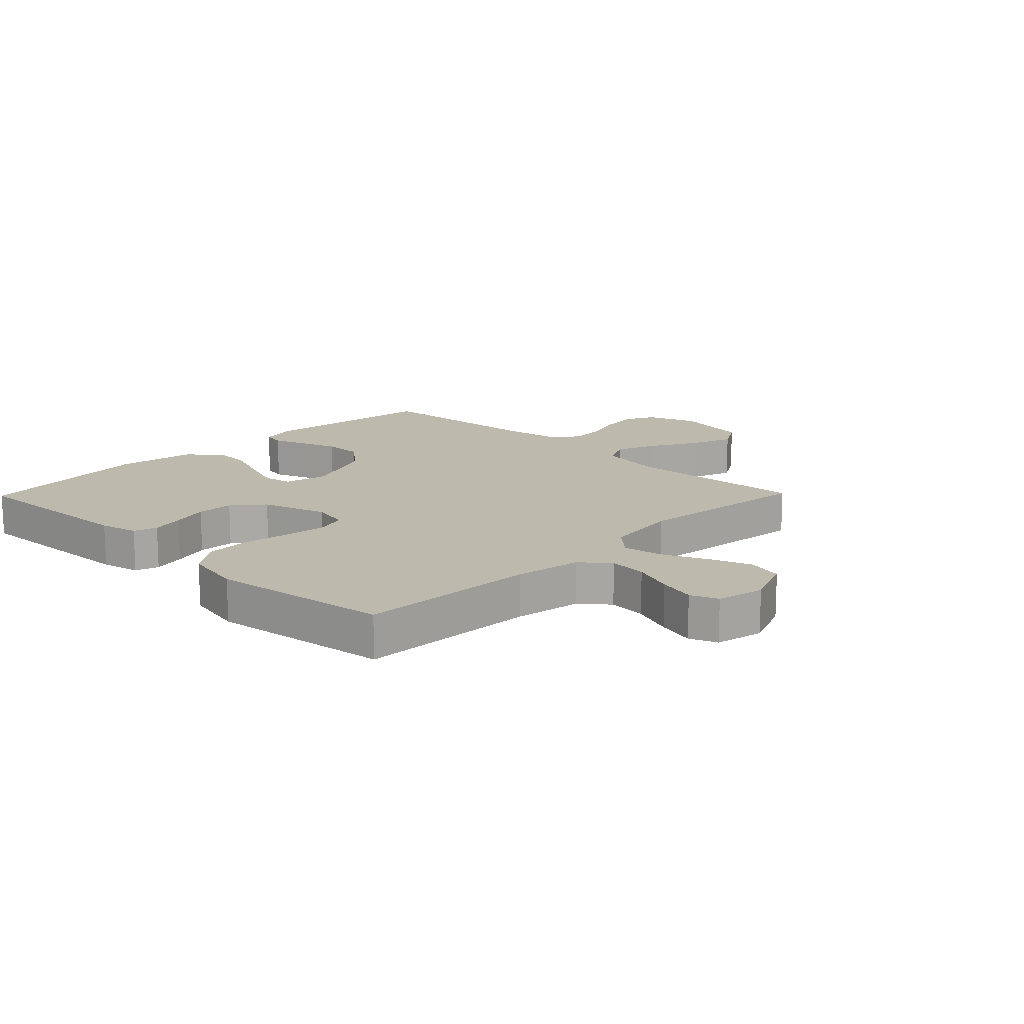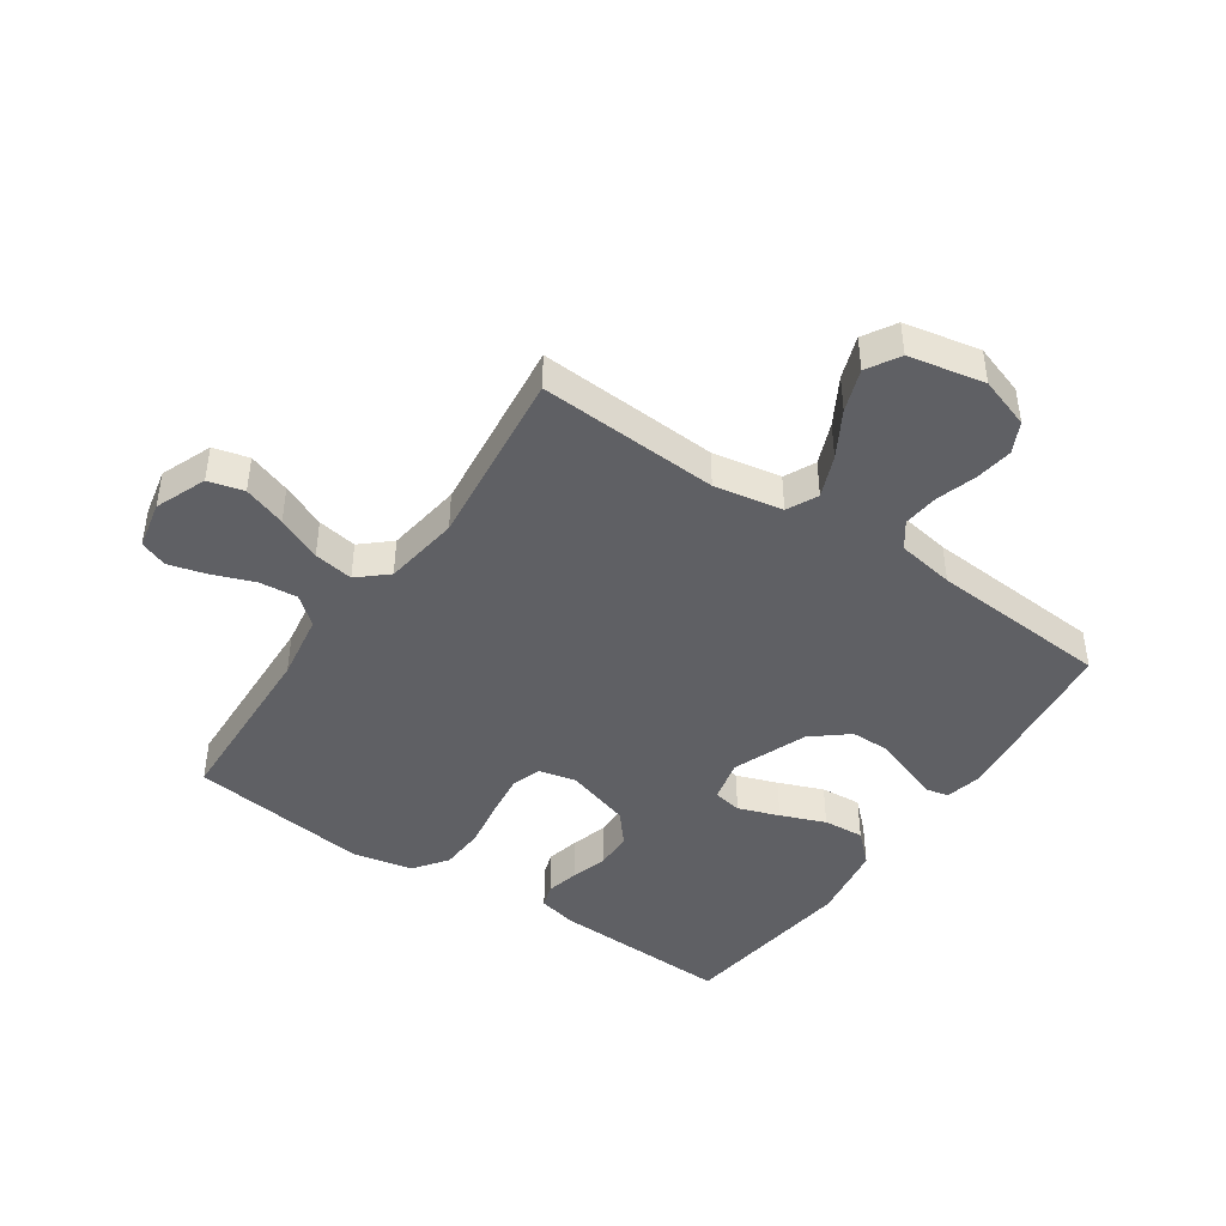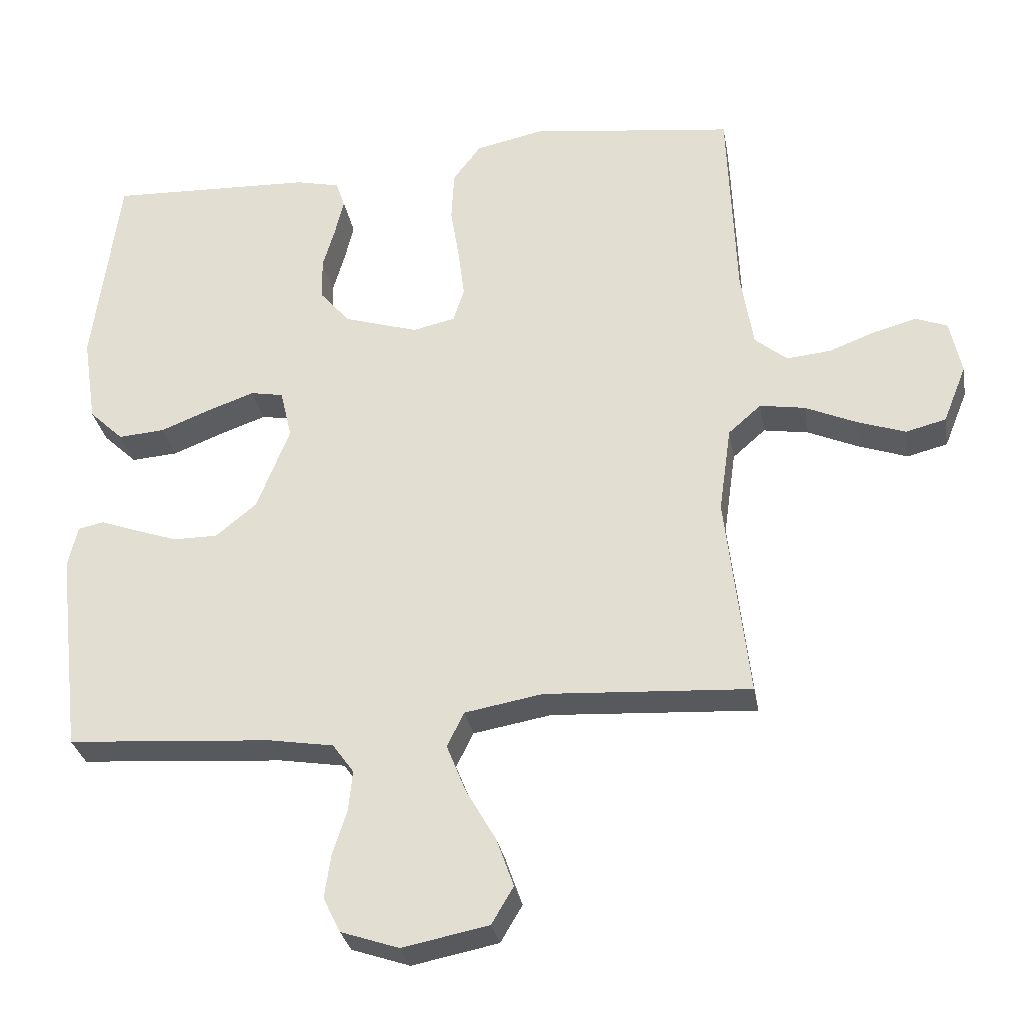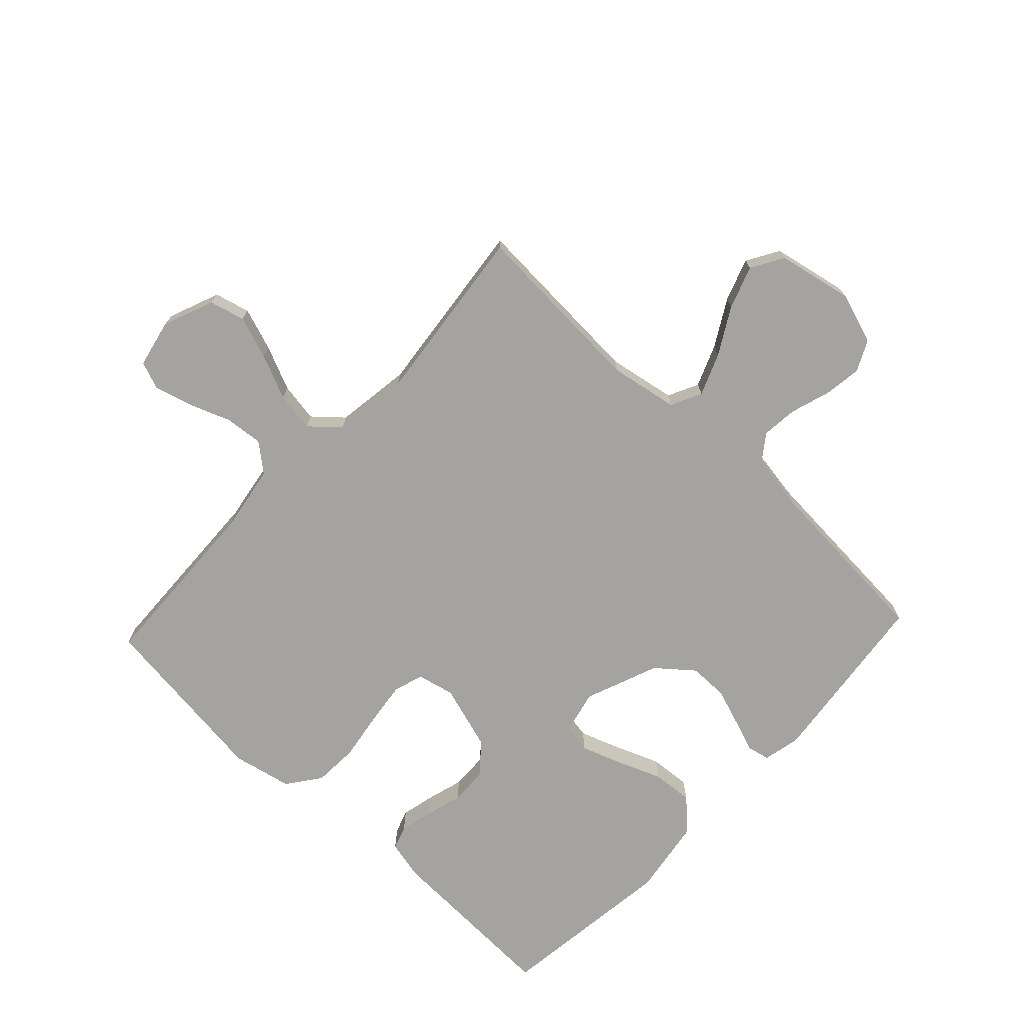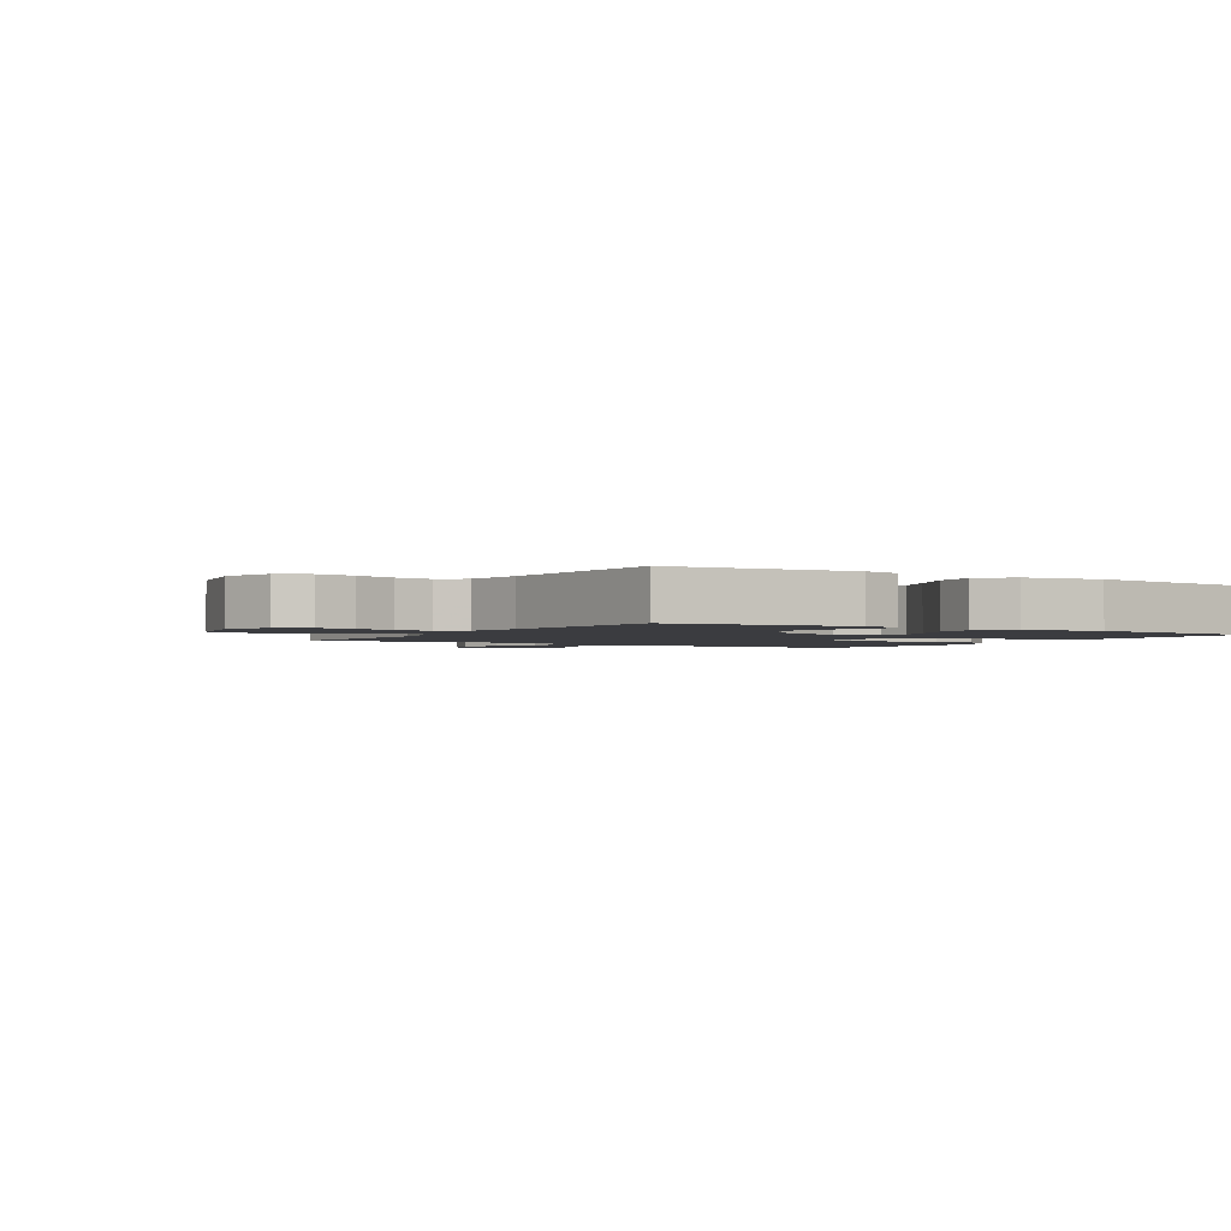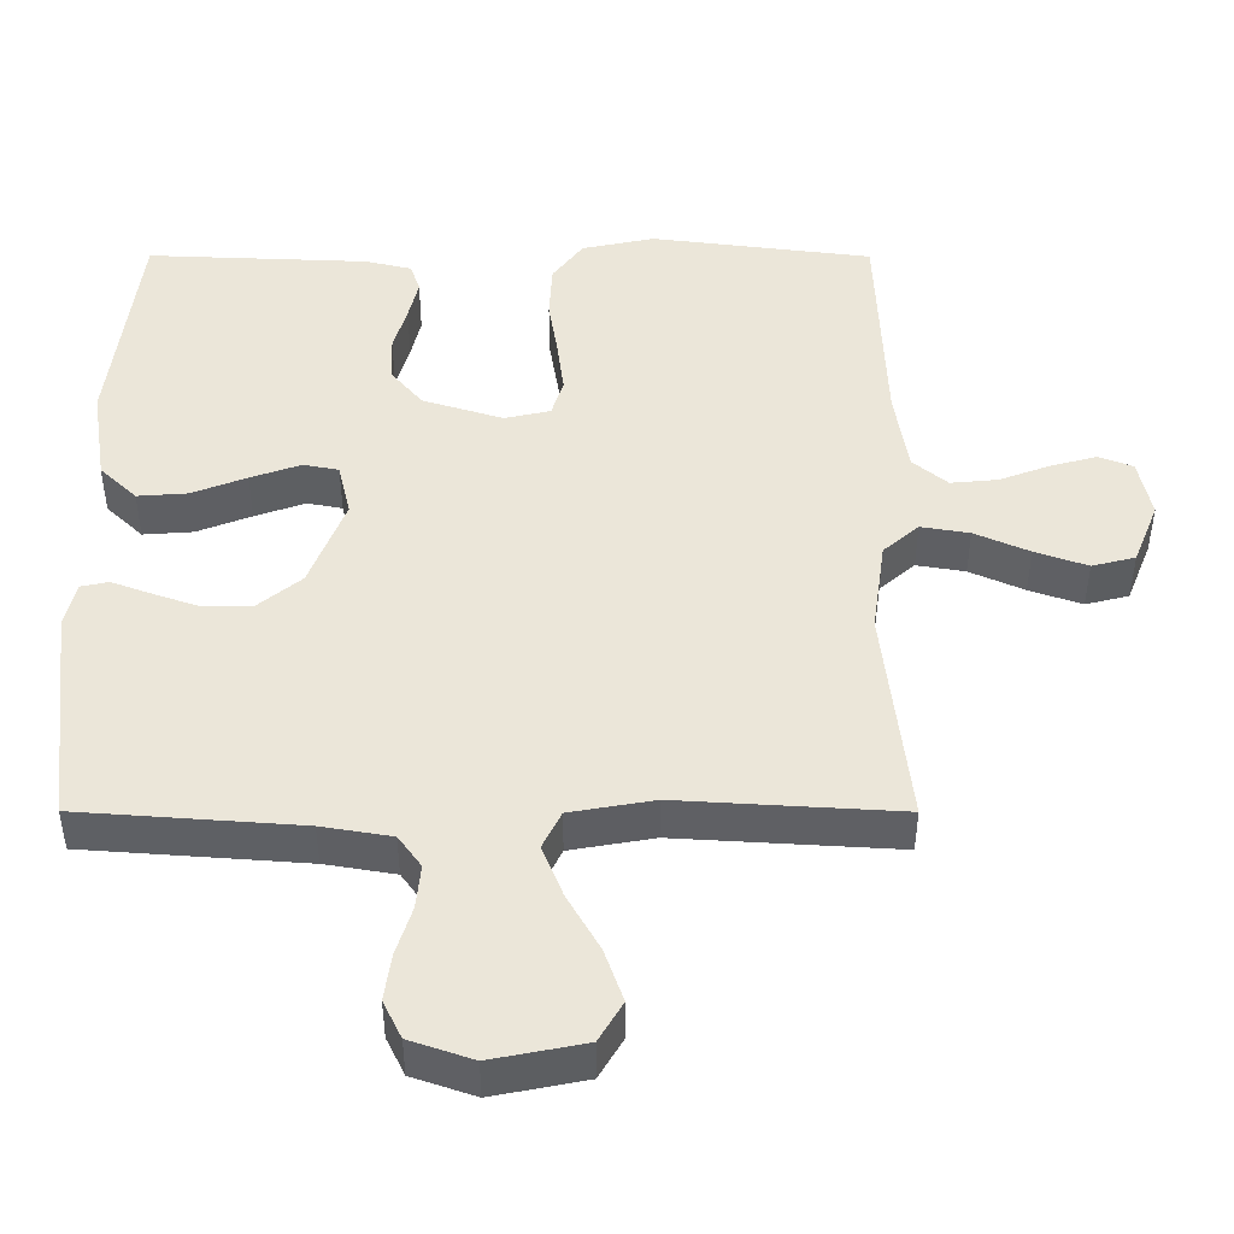
<metadata>
{"format":"obj","ext":"obj","renderer":"f3d","projection":"perspective","resolution":1024,"background":"white","views":[{"elev":15.1,"azim":44.2,"up":"+Y"},{"elev":-43.8,"azim":145.8,"up":"+Y"},{"elev":-30.4,"azim":10.0,"up":"+Z"},{"elev":-72.8,"azim":136.9,"up":"+Y"},{"elev":-2.0,"azim":-121.3,"up":"+Y"},{"elev":-43.3,"azim":-0.1,"up":"+Z"}]}
</metadata>
<code>
v -0.5 0.07 -0.5
v -0.535 0.07 -0.2
v -0.521 0.07 -0.138
v -0.483 0.07 -0.13
v -0.429 0.07 -0.15
v -0.366 0.07 -0.172
v -0.301 0.07 -0.172
v -0.241 0.07 -0.123
v -0.193 0.07 0
v -0.21 0.07 0.072
v -0.258 0.07 0.081
v -0.326 0.07 0.057
v -0.4 0.07 0.028
v -0.468 0.07 0.023
v -0.518 0.07 0.071
v -0.538 0.07 0.2
v -0.5 0.07 0.5
v -0.2 0.07 0.488
v -0.136 0.07 0.473
v -0.123 0.07 0.434
v -0.136 0.07 0.379
v -0.154 0.07 0.317
v -0.152 0.07 0.255
v -0.109 0.07 0.204
v 0 0.07 0.17
v 0.062 0.07 0.184
v 0.078 0.07 0.234
v 0.069 0.07 0.306
v 0.056 0.07 0.387
v 0.06 0.07 0.462
v 0.101 0.07 0.517
v 0.2 0.07 0.538
v 0.5 0.07 0.5
v 0.512 0.07 0.2
v 0.53 0.07 0.088
v 0.577 0.07 0.049
v 0.641 0.07 0.055
v 0.71 0.07 0.081
v 0.773 0.07 0.098
v 0.819 0.07 0.08
v 0.836 0.07 0
v 0.802 0.07 -0.085
v 0.743 0.07 -0.1
v 0.672 0.07 -0.075
v 0.598 0.07 -0.042
v 0.532 0.07 -0.031
v 0.484 0.07 -0.073
v 0.466 0.07 -0.2
v 0.5 0.07 -0.5
v 0.2 0.07 -0.482
v 0.086 0.07 -0.502
v 0.061 0.07 -0.553
v 0.089 0.07 -0.623
v 0.133 0.07 -0.7
v 0.158 0.07 -0.771
v 0.126 0.07 -0.825
v 0 0.07 -0.85
v -0.085 0.07 -0.821
v -0.11 0.07 -0.77
v -0.101 0.07 -0.707
v -0.08 0.07 -0.641
v -0.074 0.07 -0.581
v -0.105 0.07 -0.538
v -0.2 0.07 -0.522
v -0.5 0 -0.5
v -0.535 0 -0.2
v -0.521 0 -0.138
v -0.483 0 -0.13
v -0.429 0 -0.15
v -0.366 0 -0.172
v -0.301 0 -0.172
v -0.241 0 -0.123
v -0.193 0 0
v -0.21 0 0.072
v -0.258 0 0.081
v -0.326 0 0.057
v -0.4 0 0.028
v -0.468 0 0.023
v -0.518 0 0.071
v -0.538 0 0.2
v -0.5 0 0.5
v -0.2 0 0.488
v -0.136 0 0.473
v -0.123 0 0.434
v -0.136 0 0.379
v -0.154 0 0.317
v -0.152 0 0.255
v -0.109 0 0.204
v 0 0 0.17
v 0.062 0 0.184
v 0.078 0 0.234
v 0.069 0 0.306
v 0.056 0 0.387
v 0.06 0 0.462
v 0.101 0 0.517
v 0.2 0 0.538
v 0.5 0 0.5
v 0.512 0 0.2
v 0.53 0 0.088
v 0.577 0 0.049
v 0.641 0 0.055
v 0.71 0 0.081
v 0.773 0 0.098
v 0.819 0 0.08
v 0.836 0 0
v 0.802 0 -0.085
v 0.743 0 -0.1
v 0.672 0 -0.075
v 0.598 0 -0.042
v 0.532 0 -0.031
v 0.484 0 -0.073
v 0.466 0 -0.2
v 0.5 0 -0.5
v 0.2 0 -0.482
v 0.086 0 -0.502
v 0.061 0 -0.553
v 0.089 0 -0.623
v 0.133 0 -0.7
v 0.158 0 -0.771
v 0.126 0 -0.825
v 0 0 -0.85
v -0.085 0 -0.821
v -0.11 0 -0.77
v -0.101 0 -0.707
v -0.08 0 -0.641
v -0.074 0 -0.581
v -0.105 0 -0.538
v -0.2 0 -0.522
f 58 59 60 61
f 58 61 62
f 57 58 62
f 56 57 62
f 53 54 55 56
f 52 53 56 62
f 51 52 62 63
f 48 49 50
f 47 48 50 51
f 42 43 44 45
f 40 41 42 45
f 40 45 46
f 37 38 39 40
f 37 40 46
f 36 37 46
f 35 36 46 47
f 31 32 33 34
f 28 29 30 31
f 27 28 31 34
f 26 27 34 35
f 19 20 21 22
f 17 18 19 22
f 17 22 23
f 16 17 23 24
f 12 13 14 15
f 11 12 15 16
f 10 11 16 24
f 2 3 4 5
f 64 1 2 5
f 64 5 6
f 63 64 6 7
f 51 63 7 8
f 47 51 8 9
f 25 26 35 47
f 24 25 47
f 9 10 24 47
f 125 124 123 122
f 126 125 122
f 126 122 121
f 126 121 120
f 120 119 118 117
f 126 120 117 116
f 127 126 116 115
f 114 113 112
f 115 114 112 111
f 109 108 107 106
f 109 106 105 104
f 110 109 104
f 104 103 102 101
f 110 104 101
f 110 101 100
f 111 110 100 99
f 98 97 96 95
f 95 94 93 92
f 98 95 92 91
f 99 98 91 90
f 86 85 84 83
f 86 83 82 81
f 87 86 81
f 88 87 81 80
f 79 78 77 76
f 80 79 76 75
f 88 80 75 74
f 69 68 67 66
f 69 66 65 128
f 70 69 128
f 71 70 128 127
f 72 71 127 115
f 73 72 115 111
f 111 99 90 89
f 111 89 88
f 111 88 74 73
f 1 65 66 2
f 2 66 67 3
f 3 67 68 4
f 4 68 69 5
f 5 69 70 6
f 6 70 71 7
f 7 71 72 8
f 8 72 73 9
f 9 73 74 10
f 10 74 75 11
f 11 75 76 12
f 12 76 77 13
f 13 77 78 14
f 14 78 79 15
f 15 79 80 16
f 16 80 81 17
f 17 81 82 18
f 18 82 83 19
f 19 83 84 20
f 20 84 85 21
f 21 85 86 22
f 22 86 87 23
f 23 87 88 24
f 24 88 89 25
f 25 89 90 26
f 26 90 91 27
f 27 91 92 28
f 28 92 93 29
f 29 93 94 30
f 30 94 95 31
f 31 95 96 32
f 32 96 97 33
f 33 97 98 34
f 34 98 99 35
f 35 99 100 36
f 36 100 101 37
f 37 101 102 38
f 38 102 103 39
f 39 103 104 40
f 40 104 105 41
f 41 105 106 42
f 42 106 107 43
f 43 107 108 44
f 44 108 109 45
f 45 109 110 46
f 46 110 111 47
f 47 111 112 48
f 48 112 113 49
f 49 113 114 50
f 50 114 115 51
f 51 115 116 52
f 52 116 117 53
f 53 117 118 54
f 54 118 119 55
f 55 119 120 56
f 56 120 121 57
f 57 121 122 58
f 58 122 123 59
f 59 123 124 60
f 60 124 125 61
f 61 125 126 62
f 62 126 127 63
f 63 127 128 64
f 64 128 65 1

</code>
